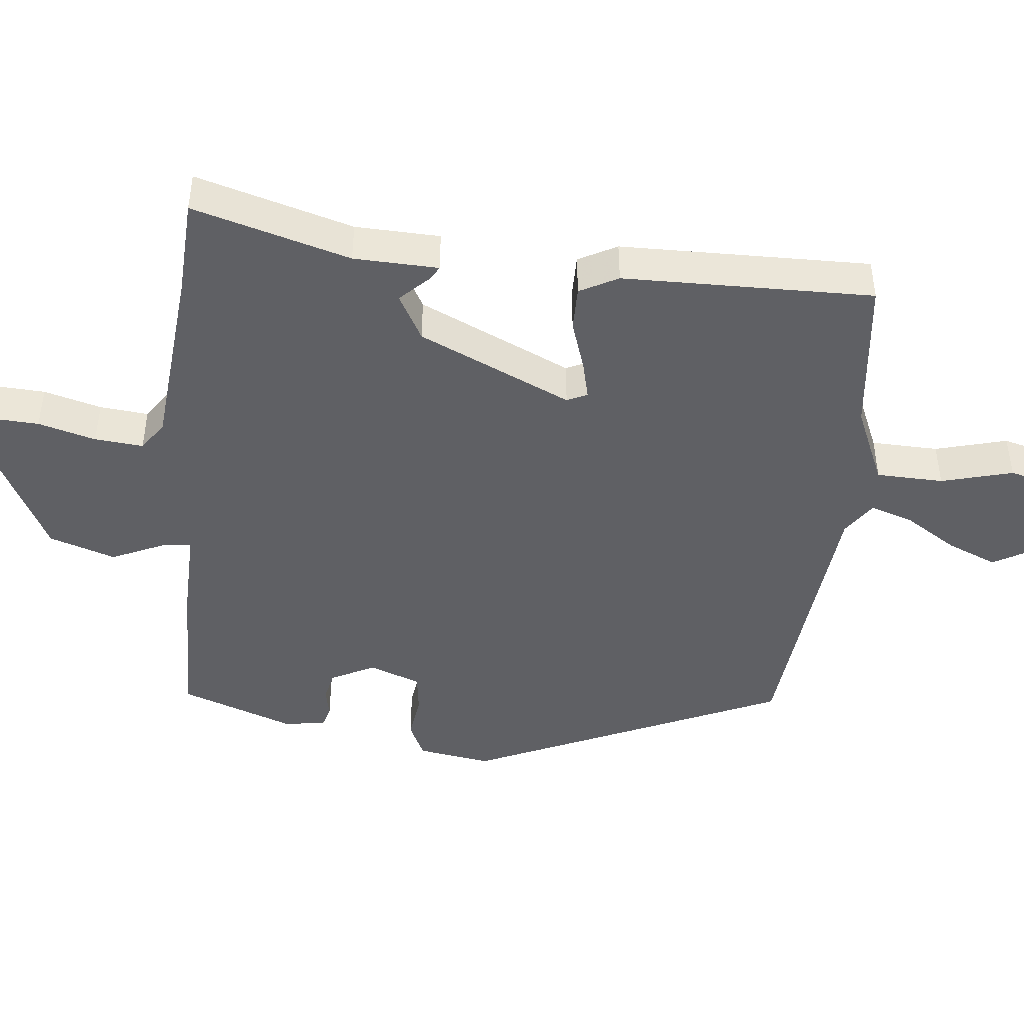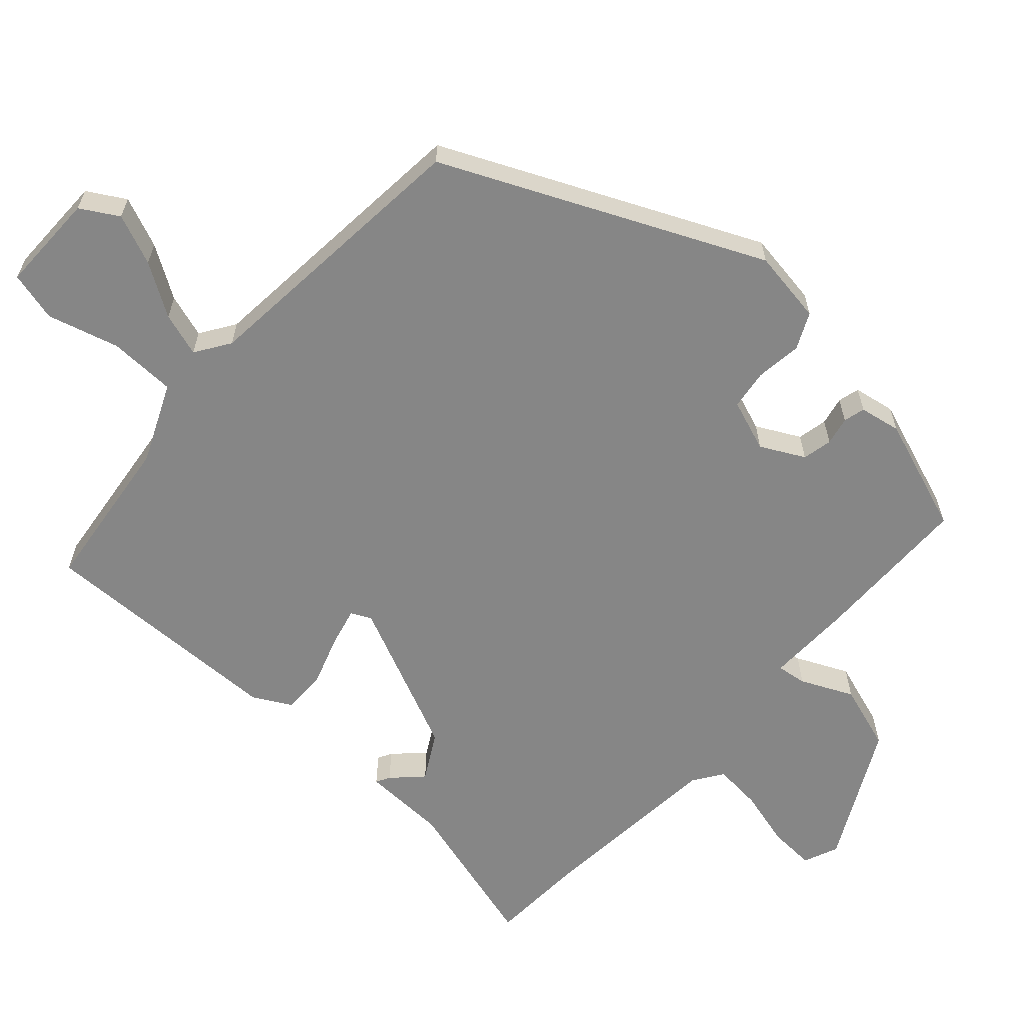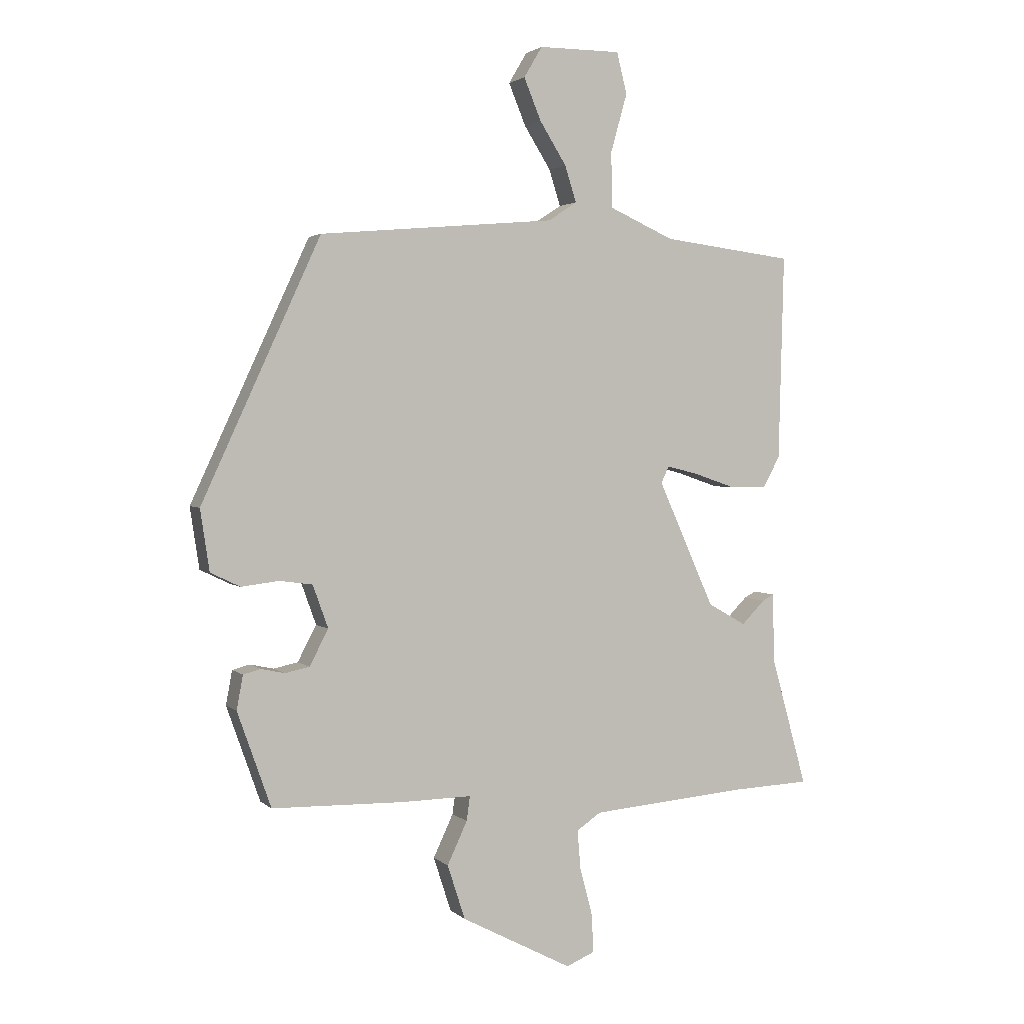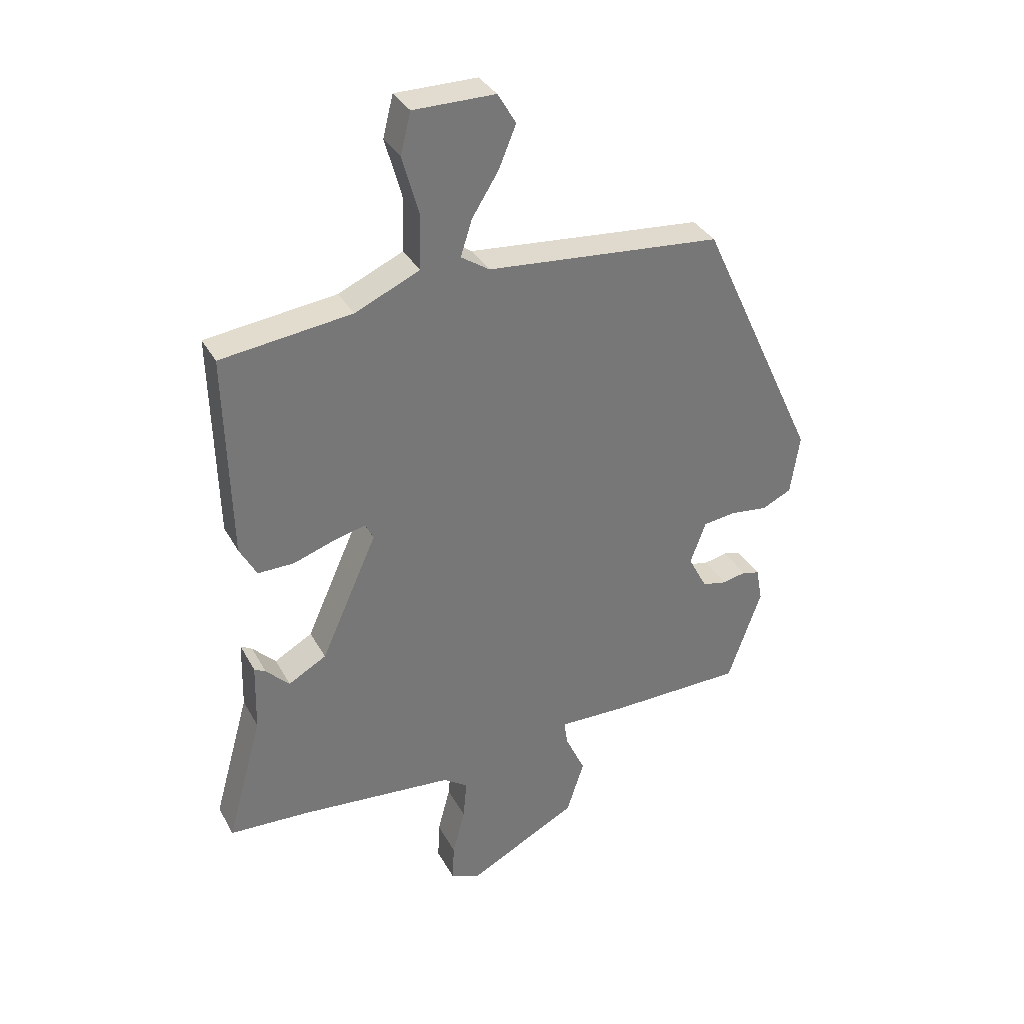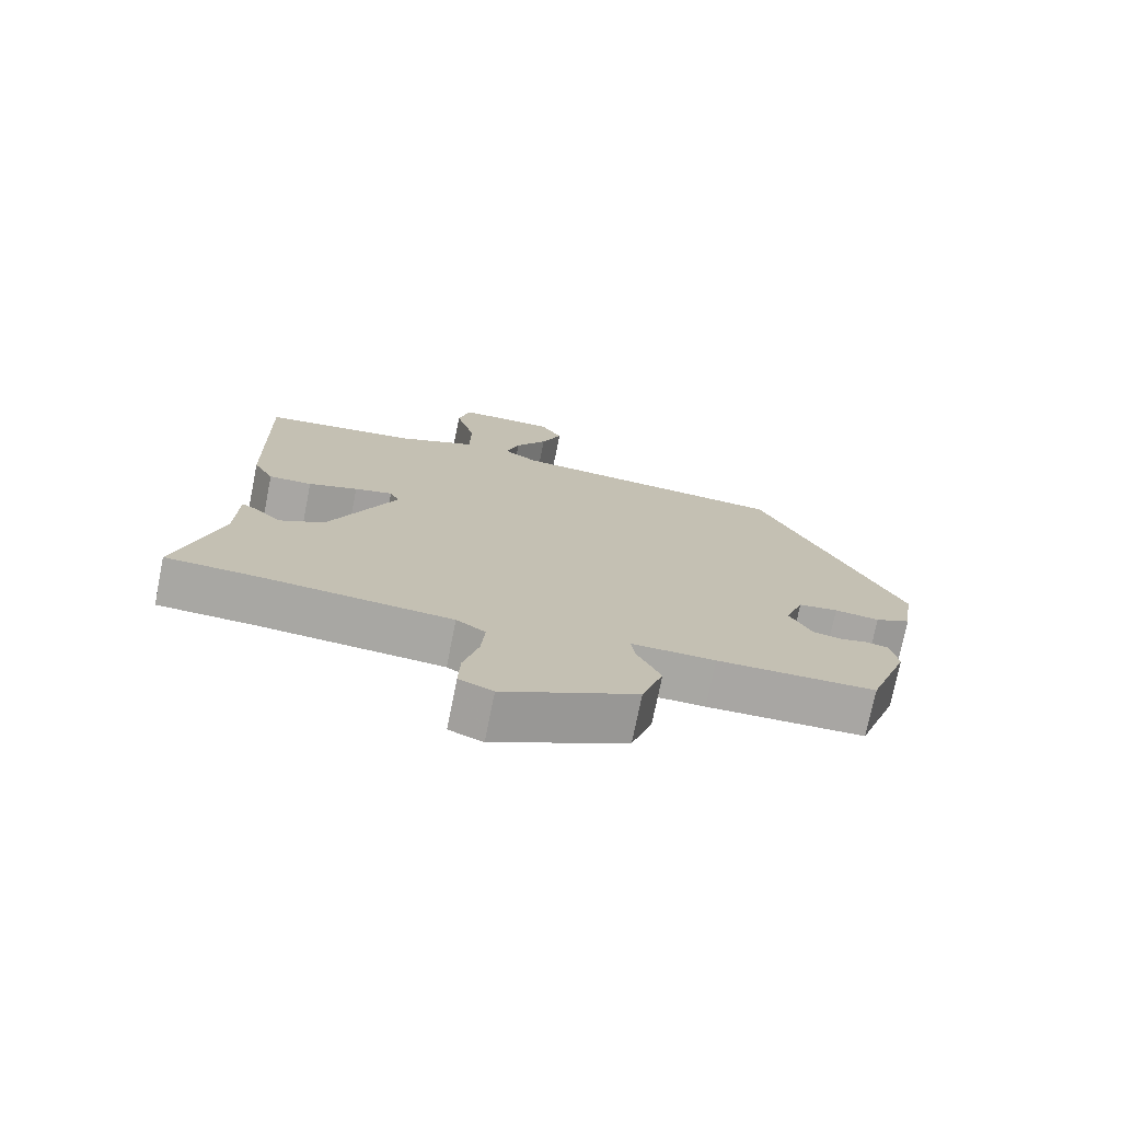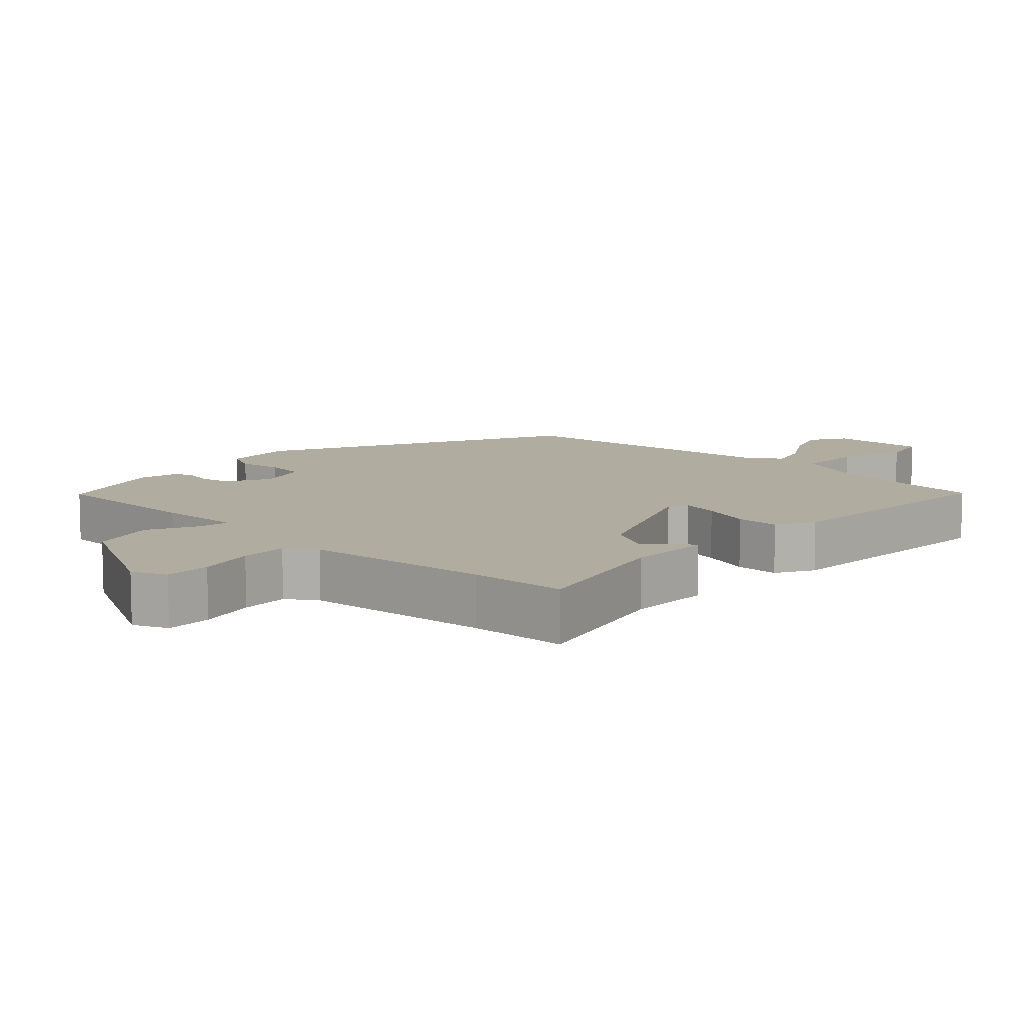
<metadata>
{"format":"obj","ext":"obj","renderer":"f3d","projection":"perspective","resolution":1024,"background":"white","views":[{"elev":-44.8,"azim":-96.5,"up":"+Y"},{"elev":-62.1,"azim":47.7,"up":"+Y"},{"elev":2.6,"azim":157.9,"up":"+Z"},{"elev":34.3,"azim":-25.1,"up":"+Z"},{"elev":-74.4,"azim":-11.4,"up":"+Z"},{"elev":9.9,"azim":-136.3,"up":"+Y"}]}
</metadata>
<code>
v 0.415 0.07 -0.476
v 0.183 0.07 -0.481
v 0.06 0.07 -0.479
v 0.066 0.07 -0.522
v 0.101 0.07 -0.597
v 0.07 0.07 -0.693
v -0.125 0.07 -0.795
v -0.175 0.07 -0.774
v -0.172 0.07 -0.707
v -0.15 0.07 -0.624
v -0.144 0.07 -0.554
v -0.187 0.07 -0.525
v -0.459 0.07 -0.502
v -0.6 0.07 -0.496
v -0.537 0.07 -0.269
v -0.534 0.07 -0.147
v -0.514 0.07 -0.158
v -0.473 0.07 -0.199
v -0.406 0.07 -0.161
v -0.307 0.07 0.06
v -0.321 0.07 0.089
v -0.377 0.07 0.075
v -0.45 0.07 0.05
v -0.514 0.07 0.049
v -0.544 0.07 0.104
v -0.553 0.07 0.465
v -0.323 0.07 0.494
v -0.209 0.07 0.545
v -0.207 0.07 0.642
v -0.236 0.07 0.745
v -0.218 0.07 0.817
v -0.074 0.07 0.817
v -0.042 0.07 0.763
v -0.072 0.07 0.69
v -0.119 0.07 0.615
v -0.139 0.07 0.552
v -0.089 0.07 0.519
v 0.325 0.07 0.483
v 0.534 0.07 0.029
v 0.518 0.07 -0.078
v 0.466 0.07 -0.103
v 0.4 0.07 -0.095
v 0.342 0.07 -0.103
v 0.315 0.07 -0.178
v 0.348 0.07 -0.241
v 0.391 0.07 -0.25
v 0.432 0.07 -0.241
v 0.463 0.07 -0.249
v 0.474 0.07 -0.309
v 0.415 0 -0.476
v 0.183 0 -0.481
v 0.06 0 -0.479
v 0.066 0 -0.522
v 0.101 0 -0.597
v 0.07 0 -0.693
v -0.125 0 -0.795
v -0.175 0 -0.774
v -0.172 0 -0.707
v -0.15 0 -0.624
v -0.144 0 -0.554
v -0.187 0 -0.525
v -0.459 0 -0.502
v -0.6 0 -0.496
v -0.537 0 -0.269
v -0.534 0 -0.147
v -0.514 0 -0.158
v -0.473 0 -0.199
v -0.406 0 -0.161
v -0.307 0 0.06
v -0.321 0 0.089
v -0.377 0 0.075
v -0.45 0 0.05
v -0.514 0 0.049
v -0.544 0 0.104
v -0.553 0 0.465
v -0.323 0 0.494
v -0.209 0 0.545
v -0.207 0 0.642
v -0.236 0 0.745
v -0.218 0 0.817
v -0.074 0 0.817
v -0.042 0 0.763
v -0.072 0 0.69
v -0.119 0 0.615
v -0.139 0 0.552
v -0.089 0 0.519
v 0.325 0 0.483
v 0.534 0 0.029
v 0.518 0 -0.078
v 0.466 0 -0.103
v 0.4 0 -0.095
v 0.342 0 -0.103
v 0.315 0 -0.178
v 0.348 0 -0.241
v 0.391 0 -0.25
v 0.432 0 -0.241
v 0.463 0 -0.249
v 0.474 0 -0.309
f 1 2 3
f 49 1 3
f 48 49 3
f 47 48 3
f 46 47 3
f 45 46 3
f 44 45 3
f 43 44 3
f 40 41 42
f 39 40 42
f 38 39 42
f 37 38 42
f 36 37 42 43
f 33 34 35
f 32 33 35
f 31 32 35
f 30 31 35
f 29 30 35
f 28 29 35 36
f 36 43 3
f 28 36 3
f 27 28 3
f 25 26 27
f 24 25 27
f 23 24 27
f 22 23 27
f 15 16 17 18
f 15 18 19
f 14 15 19
f 13 14 19
f 12 13 19 20
f 8 9 10
f 7 8 10
f 6 7 10
f 5 6 10
f 4 5 10
f 4 10 11
f 11 12 20
f 4 11 20
f 3 4 20
f 21 22 27
f 3 20 21 27
f 52 51 50
f 52 50 98
f 52 98 97
f 52 97 96
f 52 96 95
f 52 95 94
f 52 94 93
f 52 93 92
f 91 90 89
f 91 89 88
f 91 88 87
f 91 87 86
f 92 91 86 85
f 84 83 82
f 84 82 81
f 84 81 80
f 84 80 79
f 84 79 78
f 85 84 78 77
f 52 92 85
f 52 85 77
f 52 77 76
f 76 75 74
f 76 74 73
f 76 73 72
f 76 72 71
f 67 66 65 64
f 68 67 64
f 68 64 63
f 68 63 62
f 69 68 62 61
f 59 58 57
f 59 57 56
f 59 56 55
f 59 55 54
f 59 54 53
f 60 59 53
f 69 61 60
f 69 60 53
f 69 53 52
f 76 71 70
f 76 70 69 52
f 1 50 51 2
f 2 51 52 3
f 3 52 53 4
f 4 53 54 5
f 5 54 55 6
f 6 55 56 7
f 7 56 57 8
f 8 57 58 9
f 9 58 59 10
f 10 59 60 11
f 11 60 61 12
f 12 61 62 13
f 13 62 63 14
f 14 63 64 15
f 15 64 65 16
f 16 65 66 17
f 17 66 67 18
f 18 67 68 19
f 19 68 69 20
f 20 69 70 21
f 21 70 71 22
f 22 71 72 23
f 23 72 73 24
f 24 73 74 25
f 25 74 75 26
f 26 75 76 27
f 27 76 77 28
f 28 77 78 29
f 29 78 79 30
f 30 79 80 31
f 31 80 81 32
f 32 81 82 33
f 33 82 83 34
f 34 83 84 35
f 35 84 85 36
f 36 85 86 37
f 37 86 87 38
f 38 87 88 39
f 39 88 89 40
f 40 89 90 41
f 41 90 91 42
f 42 91 92 43
f 43 92 93 44
f 44 93 94 45
f 45 94 95 46
f 46 95 96 47
f 47 96 97 48
f 48 97 98 49
f 49 98 50 1

</code>
